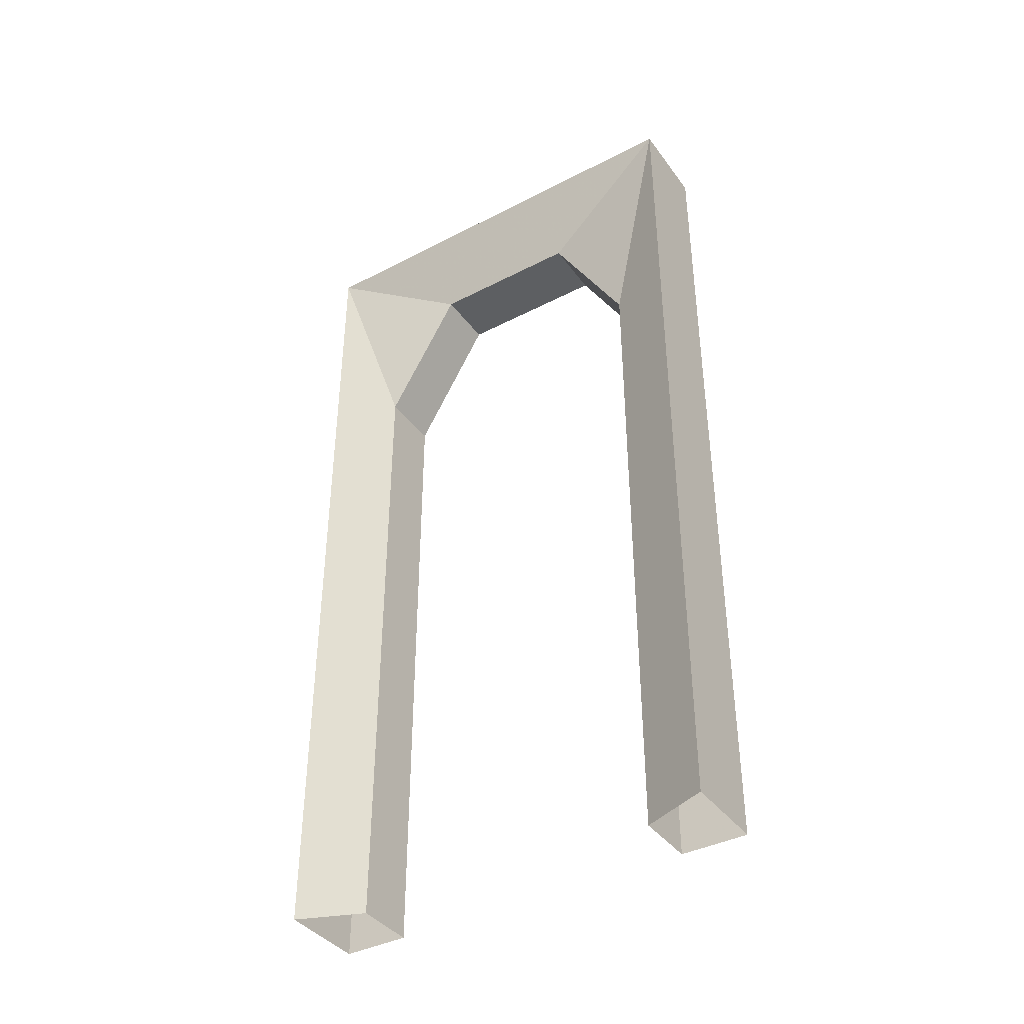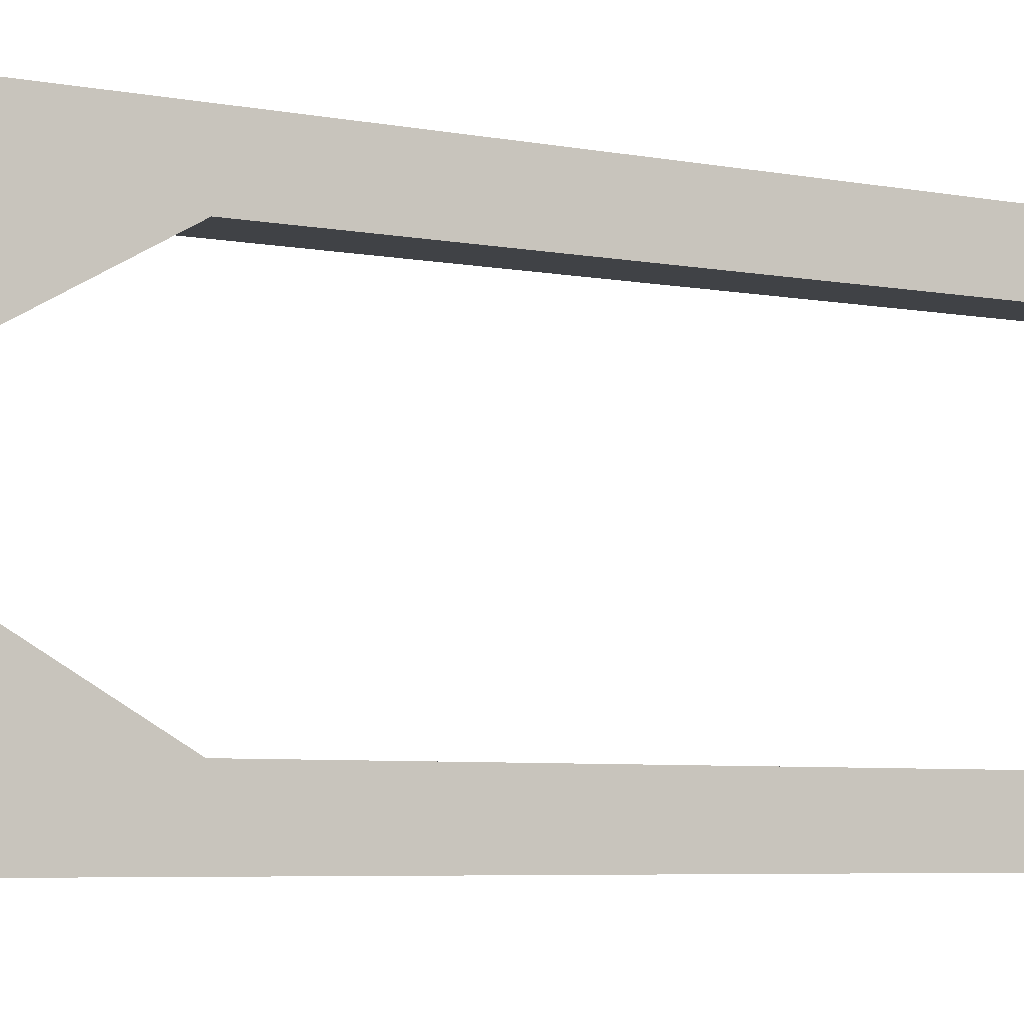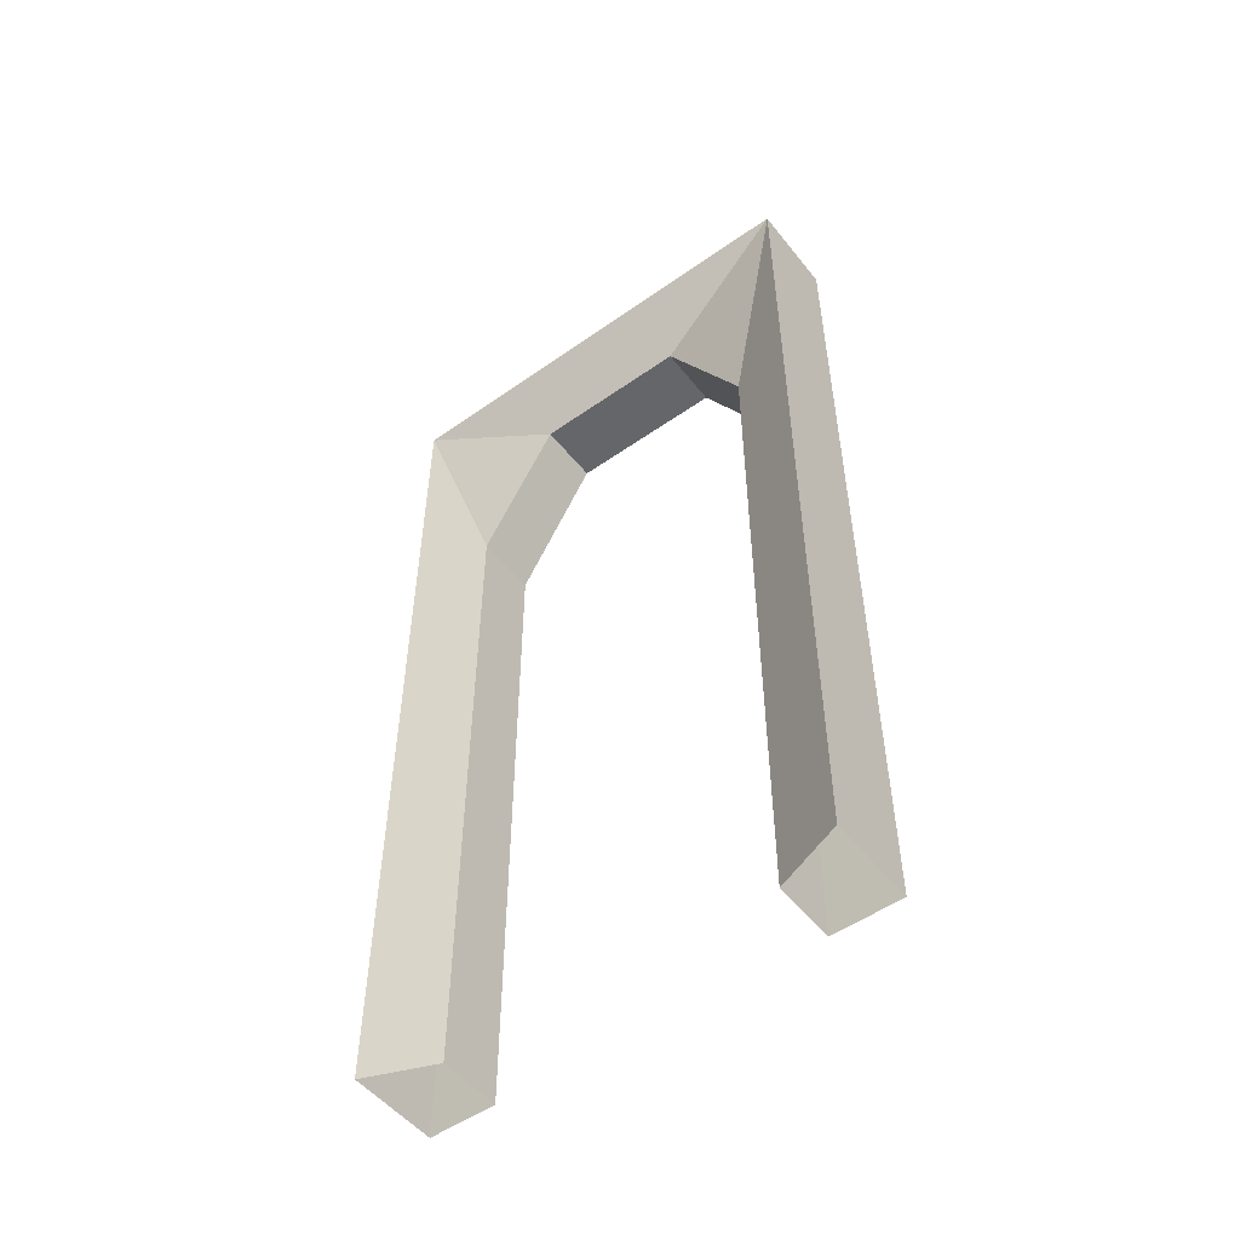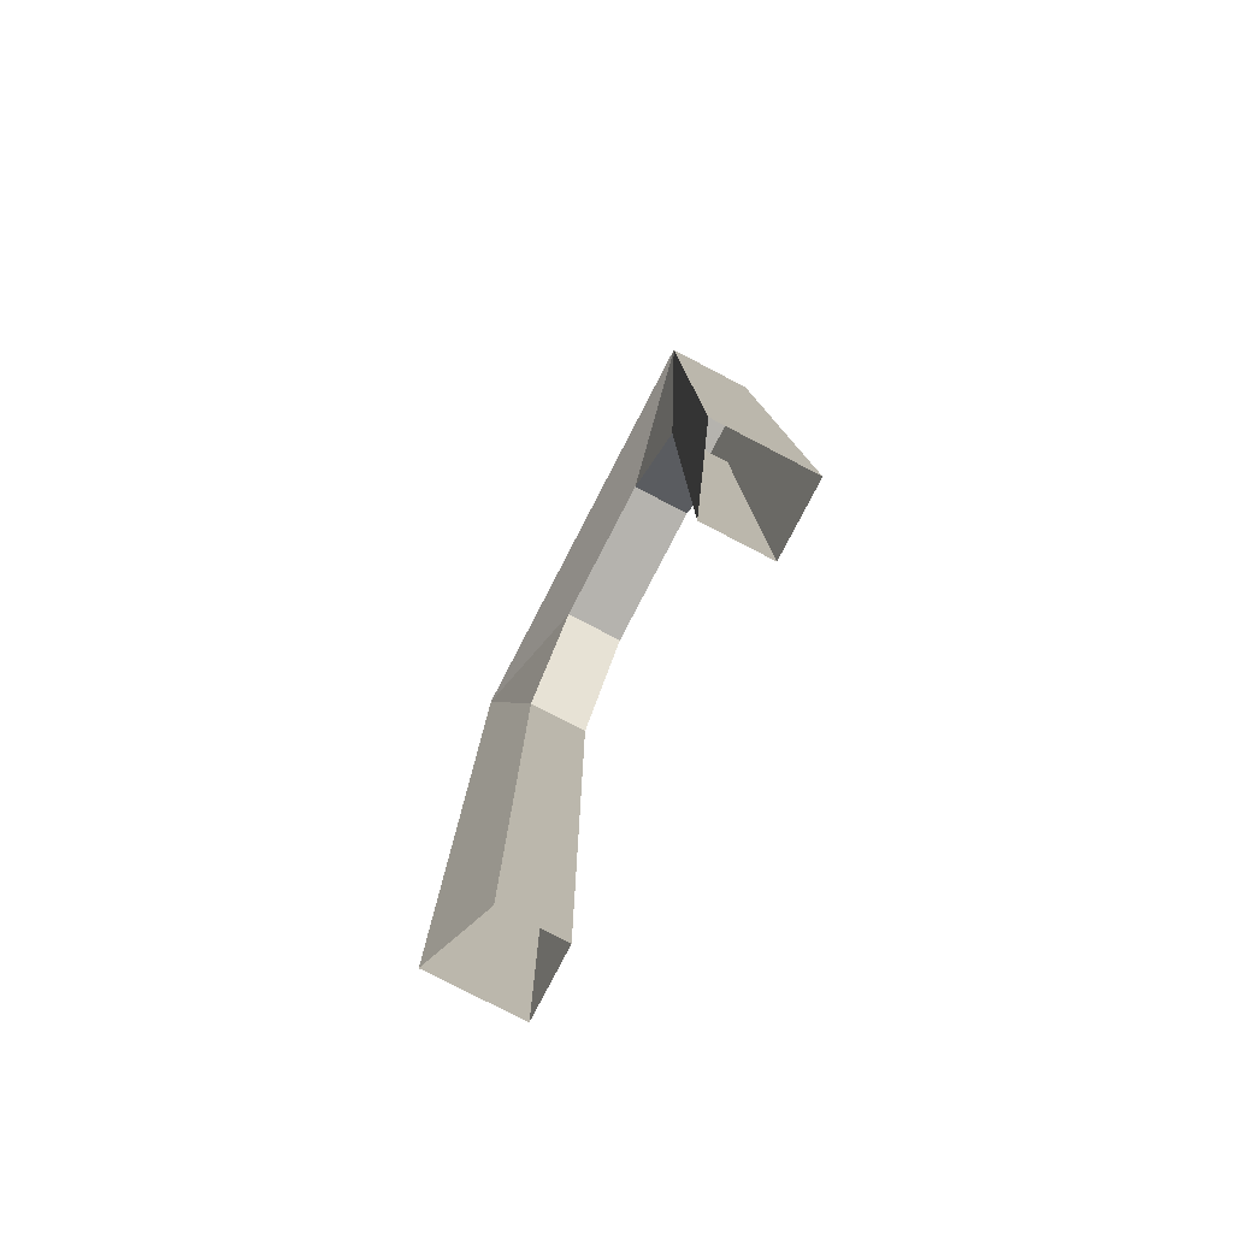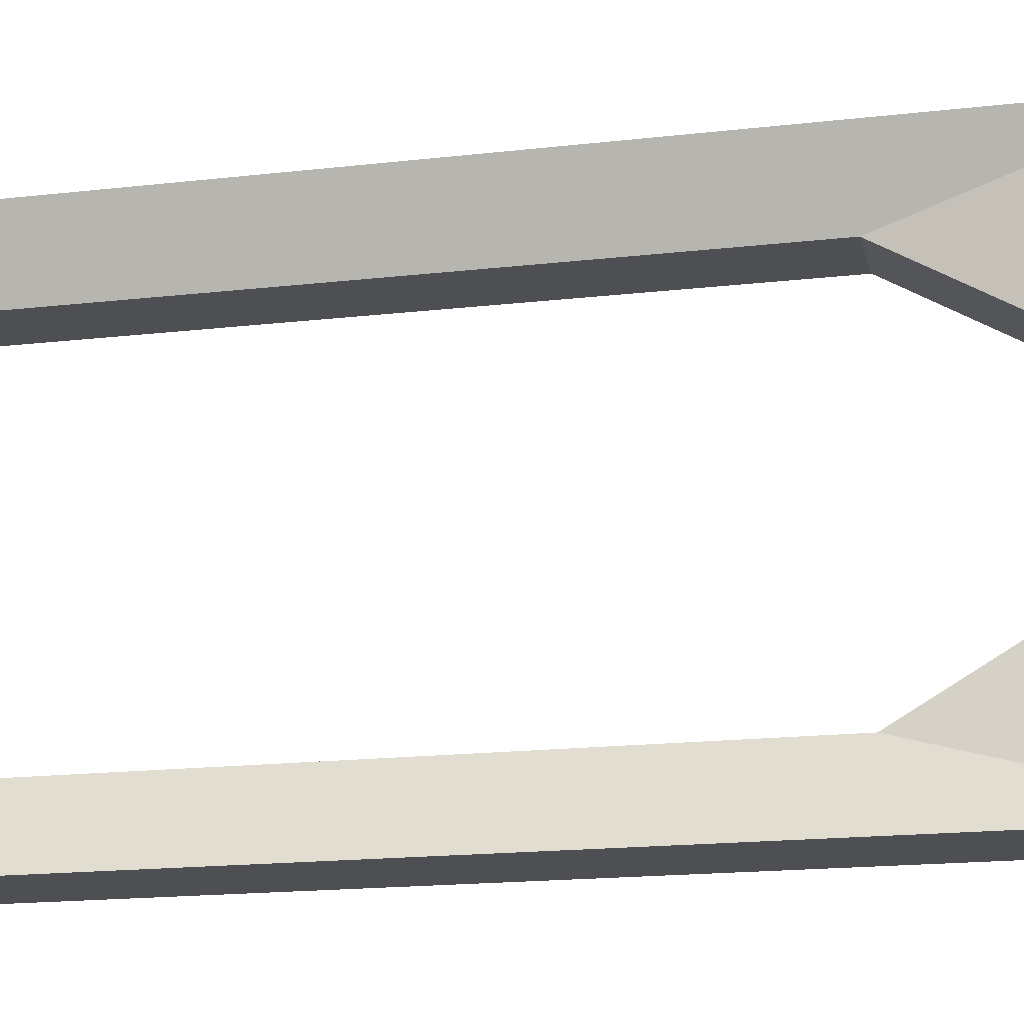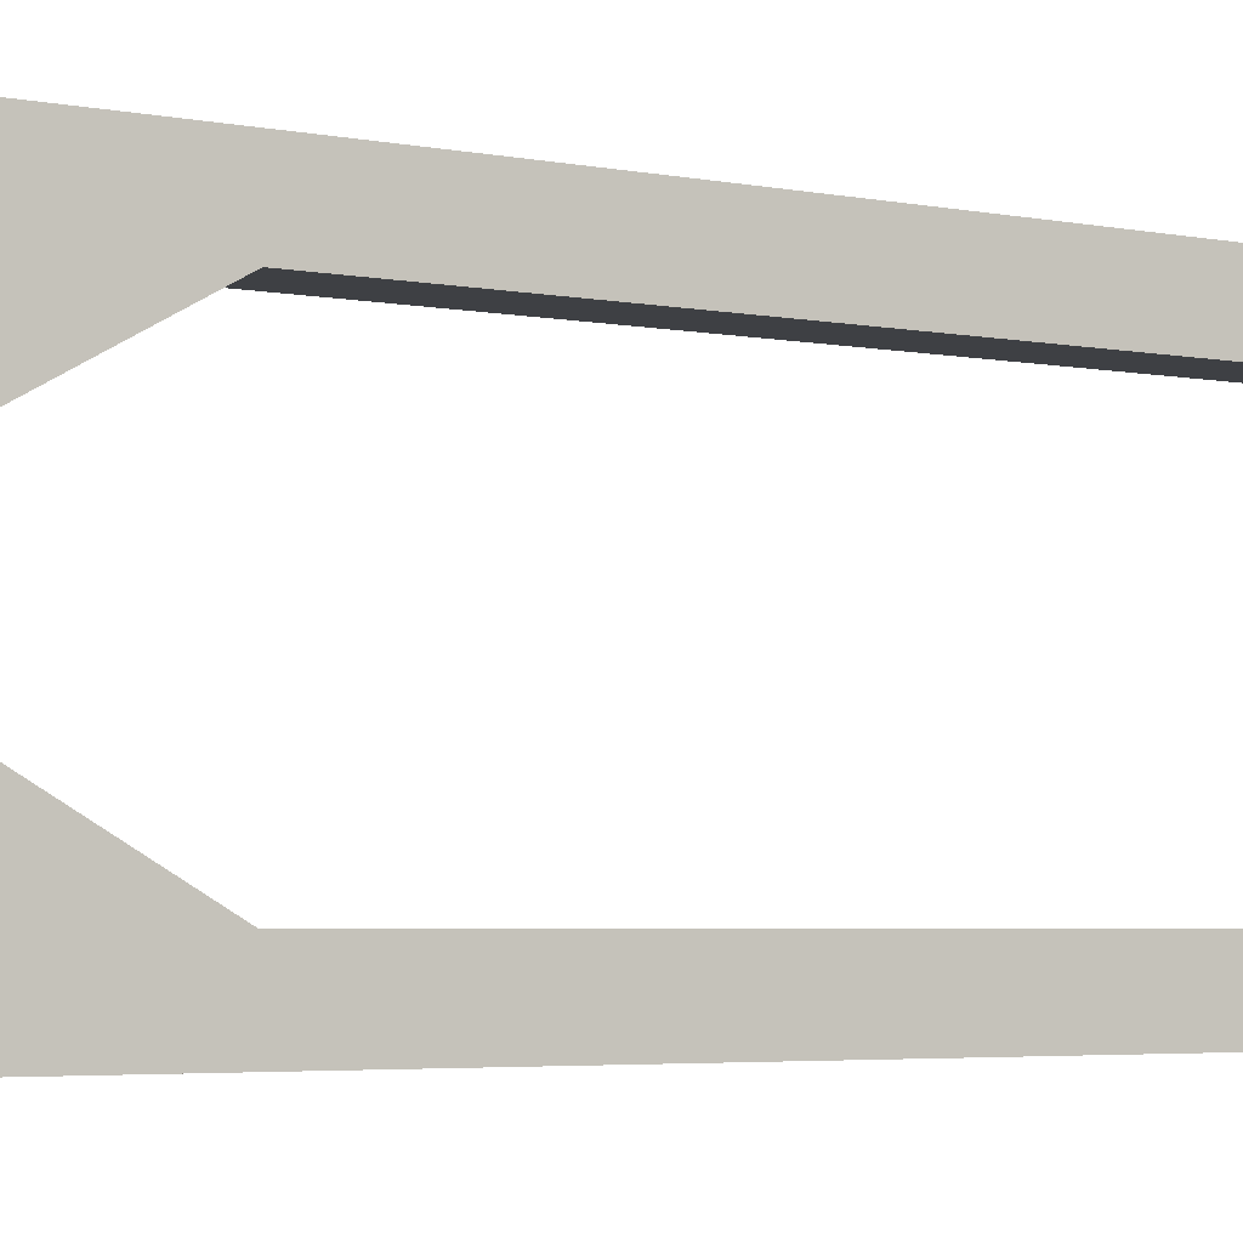
<metadata>
{"format":"obj","ext":"obj","renderer":"f3d","projection":"perspective","resolution":1024,"background":"white","views":[{"elev":-39.7,"azim":122.7,"up":"+Y"},{"elev":-6.1,"azim":-118.9,"up":"+Z"},{"elev":-51.8,"azim":127.3,"up":"+Y"},{"elev":-79.9,"azim":152.6,"up":"+Y"},{"elev":-17.5,"azim":102.9,"up":"+Z"},{"elev":-4.7,"azim":-120.3,"up":"+Z"}]}
</metadata>
<code>
o Cube
v 0.2 0 0.5
v 0 0 0.5
v 0 0 -0.5
v 0.2 0 -0.5
v 0.2 2 0.5
v -0 2 0.5
v 0 2 -0.5
v 0.2 2 -0.5
v 0.14 1.5 -0.35
v 0 1.5 -0.35
v -0 1.5 0.35
v 0.14 1.5 0.35
v 0.14 0 -0.35
v 0 0 -0.35
v 0 0 0.35
v 0.14 0 0.35
v 0.14 1.8 0.175
v -0 1.8 0.175
v 0 1.8 -0.175
v 0.14 1.8 -0.175
v 0 1.5 -0.5
v 0.2 1.5 -0.5
v 0.2 1.5 0.5
v 0 1.5 0.5
f 3 14 10 21
f 3 21 22 4
f 7 8 22 21
f 7 6 5 8
f 7 21 10
f 7 10 19
f 6 7 19 18
f 6 18 11
f 6 11 24
f 2 24 11 15
f 1 23 24 2
f 13 9 10 14
f 11 18 17 12
f 19 20 17 18
f 9 20 19 10
f 5 6 24 23
f 4 22 9 13
f 8 9 22
f 8 20 9
f 5 17 20 8
f 5 12 17
f 5 23 12
f 15 11 12 16
f 1 16 12 23

</code>
